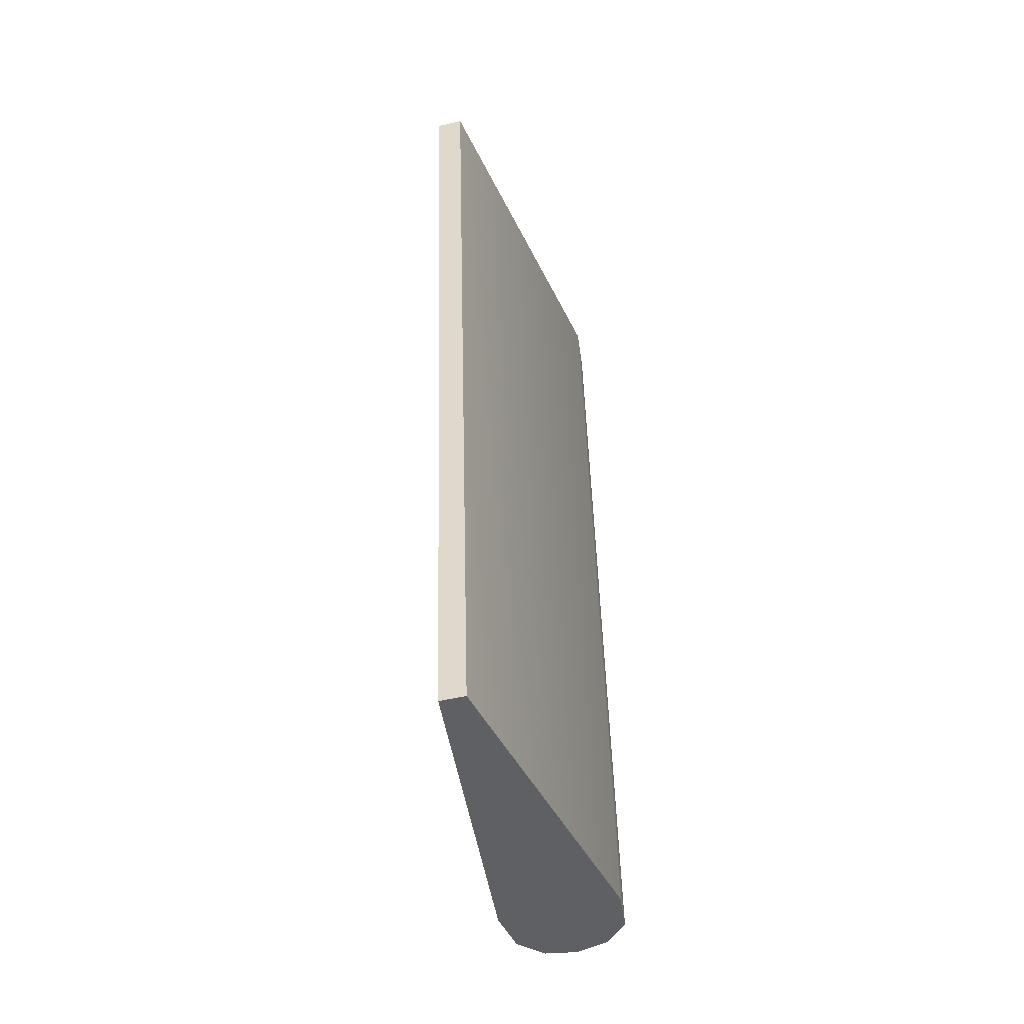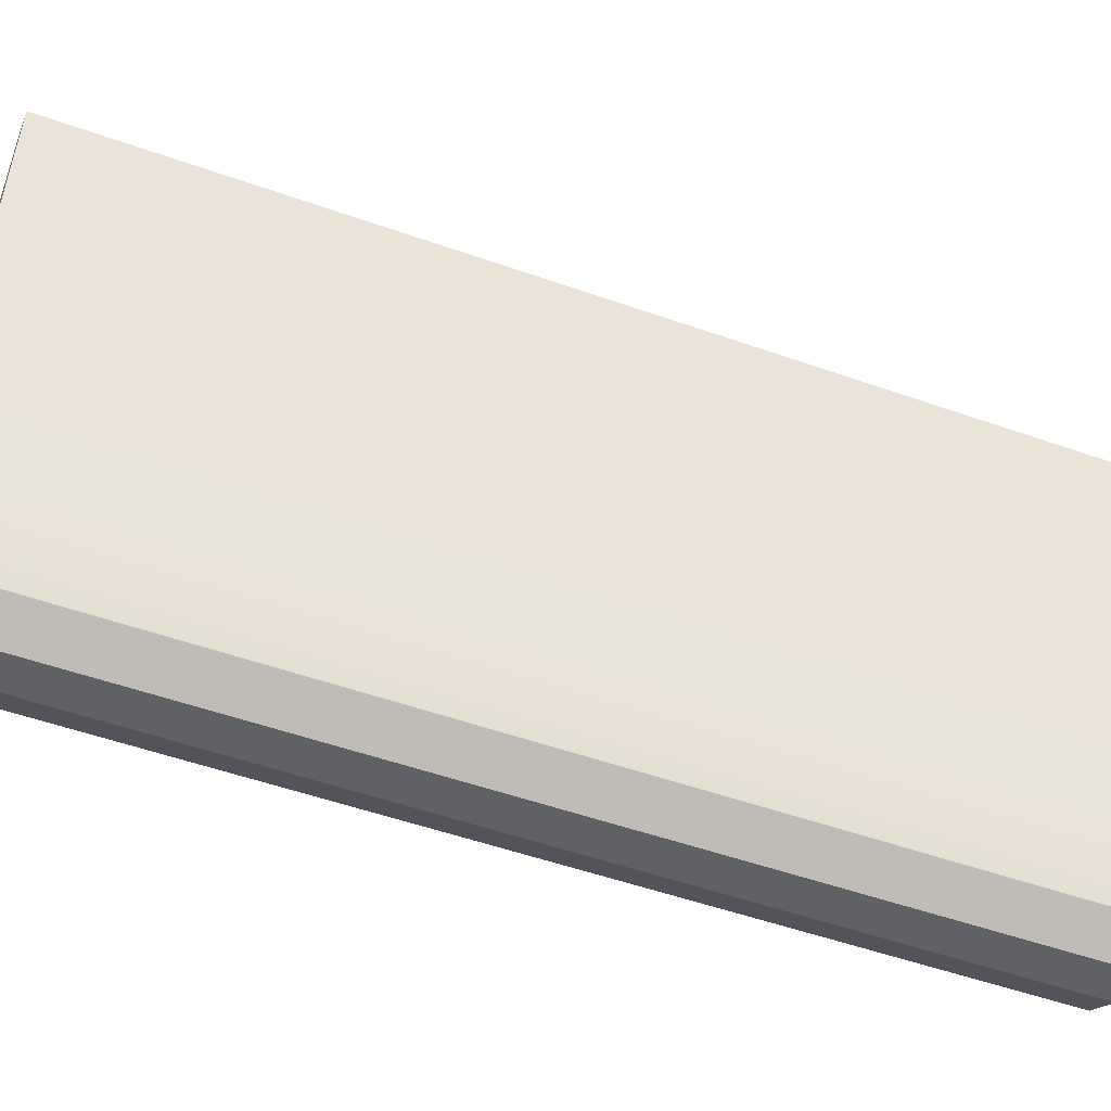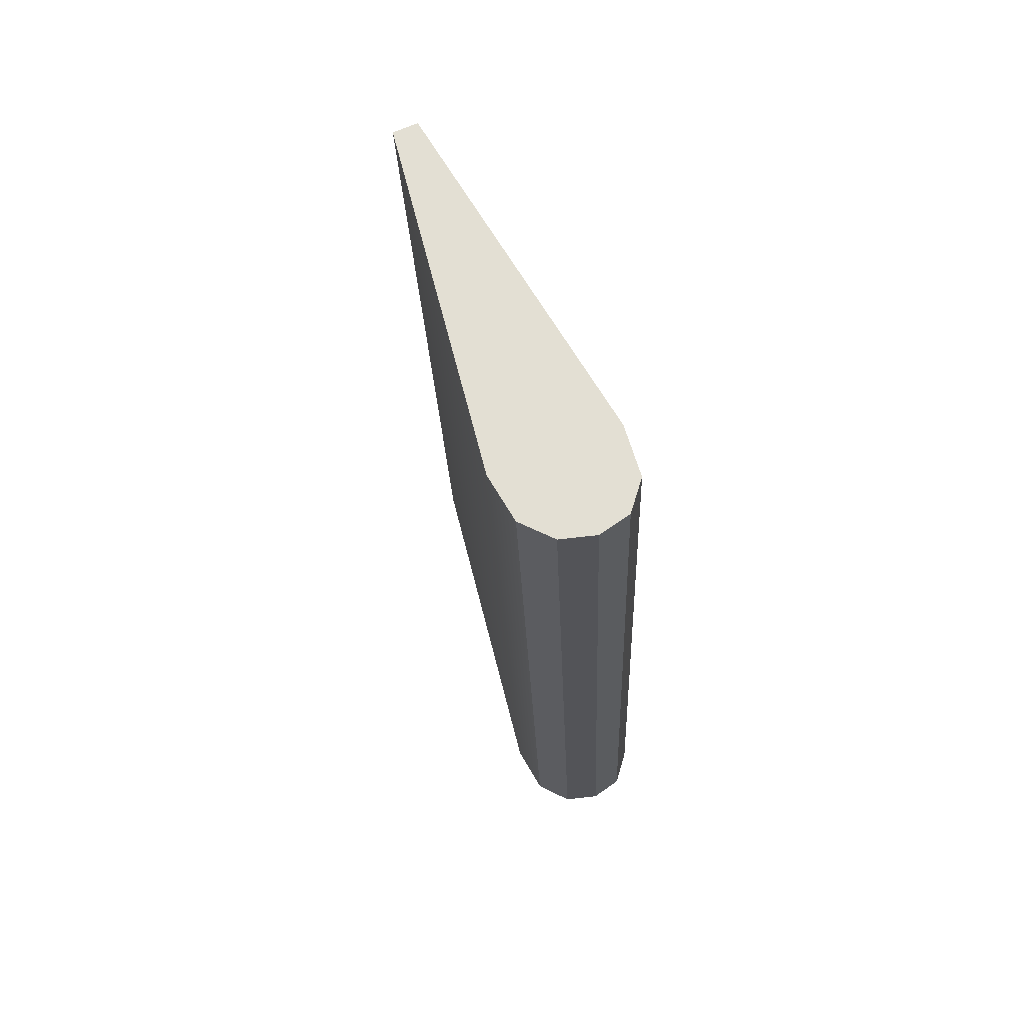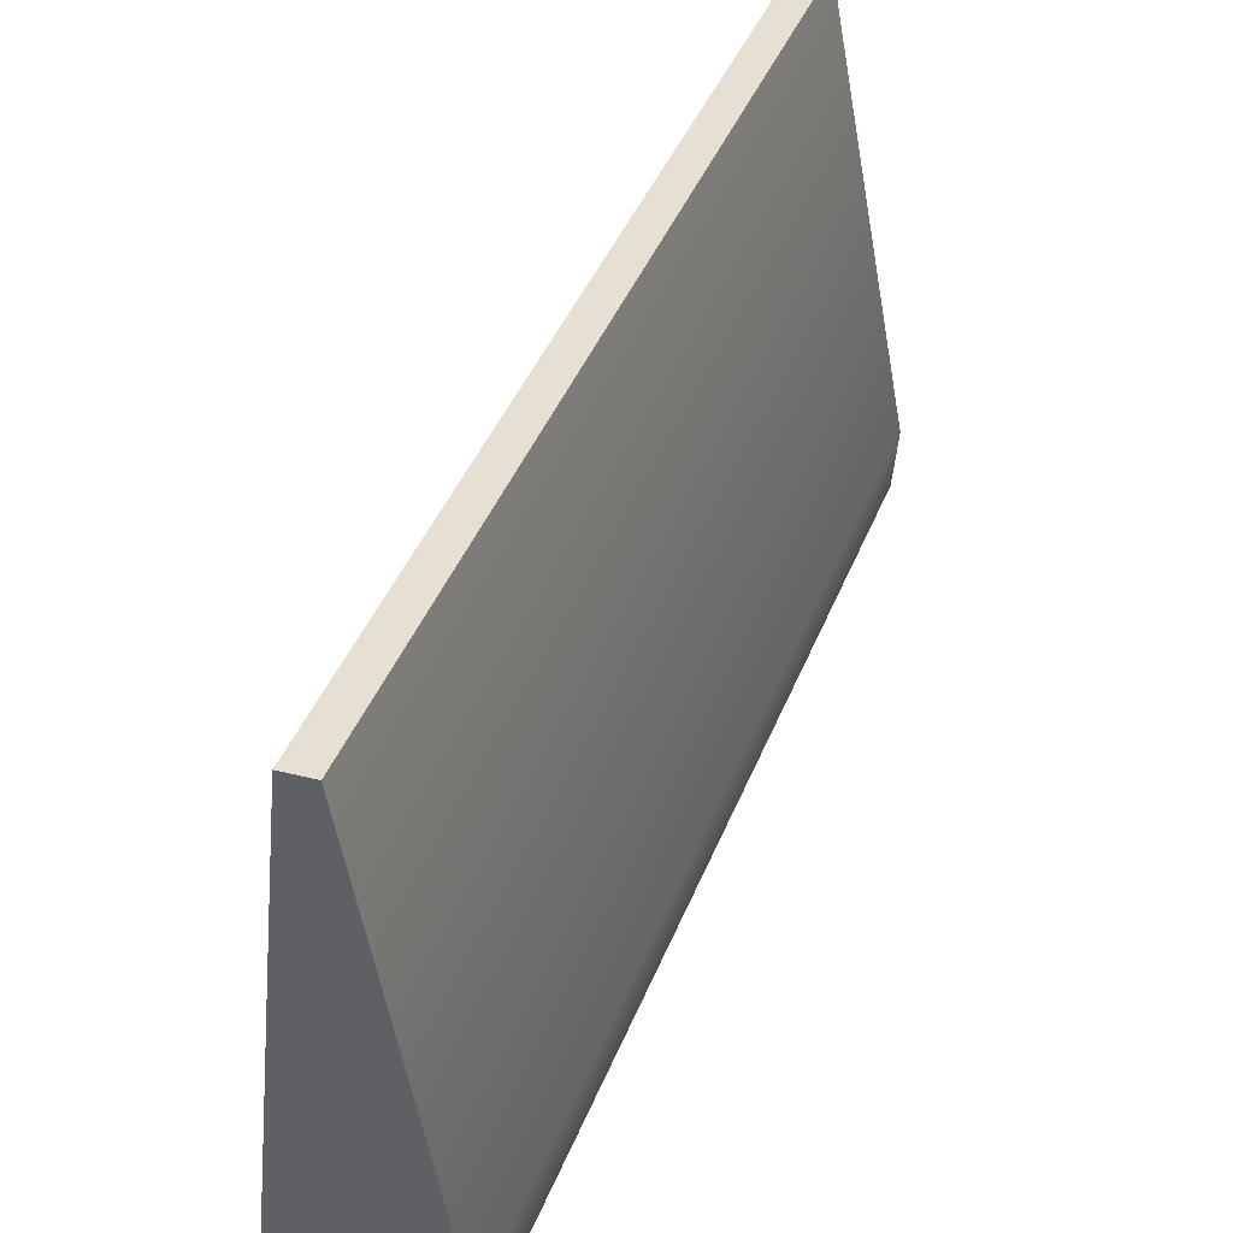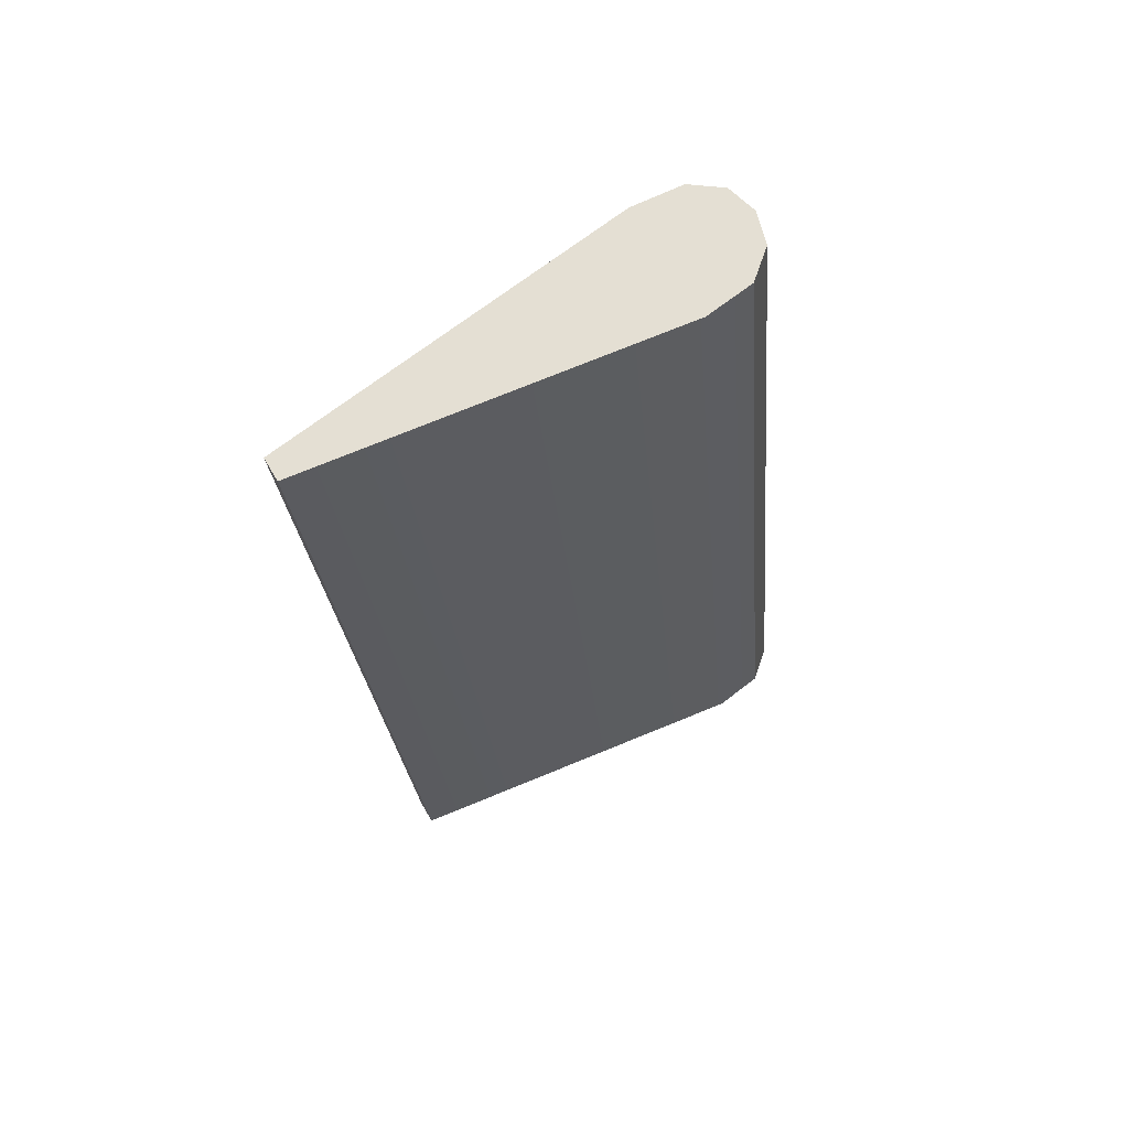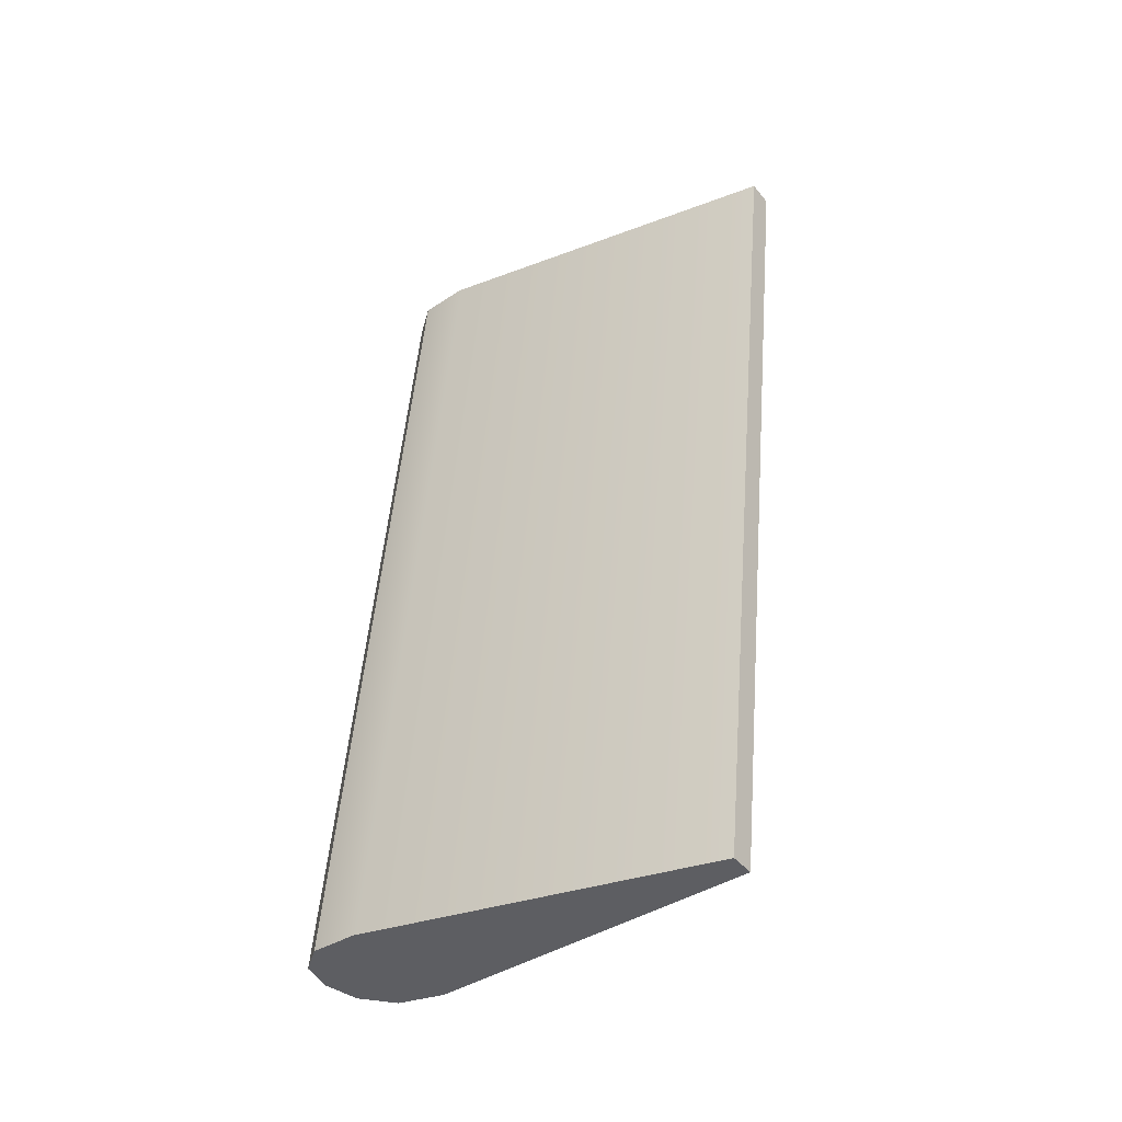
<metadata>
{"format":"obj","ext":"obj","renderer":"f3d","projection":"perspective","resolution":1024,"background":"white","views":[{"elev":-48.3,"azim":15.1,"up":"+Y"},{"elev":-35.5,"azim":-110.3,"up":"+Z"},{"elev":71.3,"azim":157.3,"up":"+Y"},{"elev":33.7,"azim":19.8,"up":"+Z"},{"elev":61.2,"azim":60.2,"up":"+Y"},{"elev":-42.7,"azim":-54.3,"up":"+Y"}]}
</metadata>
<code>
o #ID2348
v 0.07864 0.04496 0.04682
v 0.07829 0.03228 0.04597
v 0.07829 0.04492 0.04723
v 0.07864 0.03232 0.04555
v 0.07829 0.03228 0.04597
v 0.07893 0.03165 0.0523
v 0.07821 0.0322 0.04675
v 0.07864 0.03232 0.04555
v 0.07914 0.03233 0.04544
v 0.07932 0.03165 0.0523
v 0.07965 0.03232 0.0456
v 0.08013 0.0322 0.0468
v 0.08004 0.03227 0.04604
v 0.07829 0.04492 0.04723
v 0.07821 0.0322 0.04675
v 0.07821 0.04484 0.04801
v 0.07829 0.03228 0.04597
v 0.07893 0.04428 0.05357
v 0.07829 0.04492 0.04723
v 0.07821 0.04484 0.04801
v 0.07864 0.04496 0.04682
v 0.07914 0.04497 0.04671
v 0.07932 0.04428 0.05357
v 0.07965 0.04496 0.04686
v 0.08013 0.04484 0.04806
v 0.08004 0.04491 0.0473
v 0.07864 0.04496 0.04682
v 0.07914 0.03233 0.04544
v 0.07864 0.03232 0.04555
v 0.07914 0.04497 0.04671
v 0.08013 0.0322 0.0468
v 0.07932 0.04428 0.05357
v 0.07932 0.03165 0.0523
v 0.08013 0.04484 0.04806
v 0.07932 0.04428 0.05357
v 0.07893 0.03165 0.0523
v 0.07932 0.03165 0.0523
v 0.07893 0.04428 0.05357
v 0.07893 0.03165 0.0523
v 0.07893 0.04428 0.05357
v 0.07914 0.03233 0.04544
v 0.07965 0.04496 0.04686
v 0.07965 0.03232 0.0456
v 0.07914 0.04497 0.04671
v 0.07965 0.03232 0.0456
v 0.08004 0.04491 0.0473
v 0.08004 0.03227 0.04604
v 0.07965 0.04496 0.04686
v 0.08004 0.03227 0.04604
v 0.08004 0.04491 0.0473
f 1 2 3
f 3 2 1
f 2 1 4
f 4 1 2
f 5 6 7
f 7 6 5
f 6 5 8
f 8 5 6
f 6 8 9
f 9 8 6
f 6 9 10
f 10 9 6
f 10 9 11
f 11 9 10
f 10 11 12
f 12 11 10
f 12 11 13
f 13 11 12
f 14 15 16
f 16 15 14
f 15 14 17
f 17 14 15
f 18 19 20
f 20 19 18
f 19 18 21
f 21 18 19
f 21 18 22
f 22 18 21
f 22 18 23
f 23 18 22
f 22 23 24
f 24 23 22
f 24 23 25
f 25 23 24
f 24 25 26
f 26 25 24
f 27 28 29
f 29 28 27
f 28 27 30
f 30 27 28
f 31 32 33
f 33 32 31
f 32 31 34
f 34 31 32
f 35 36 37
f 37 36 35
f 36 35 38
f 38 35 36
f 16 39 40
f 40 39 16
f 39 16 15
f 15 16 39
f 41 42 43
f 43 42 41
f 42 41 44
f 44 41 42
f 45 46 47
f 47 46 45
f 46 45 48
f 48 45 46
f 49 34 31
f 31 34 49
f 34 49 50
f 50 49 34

</code>
